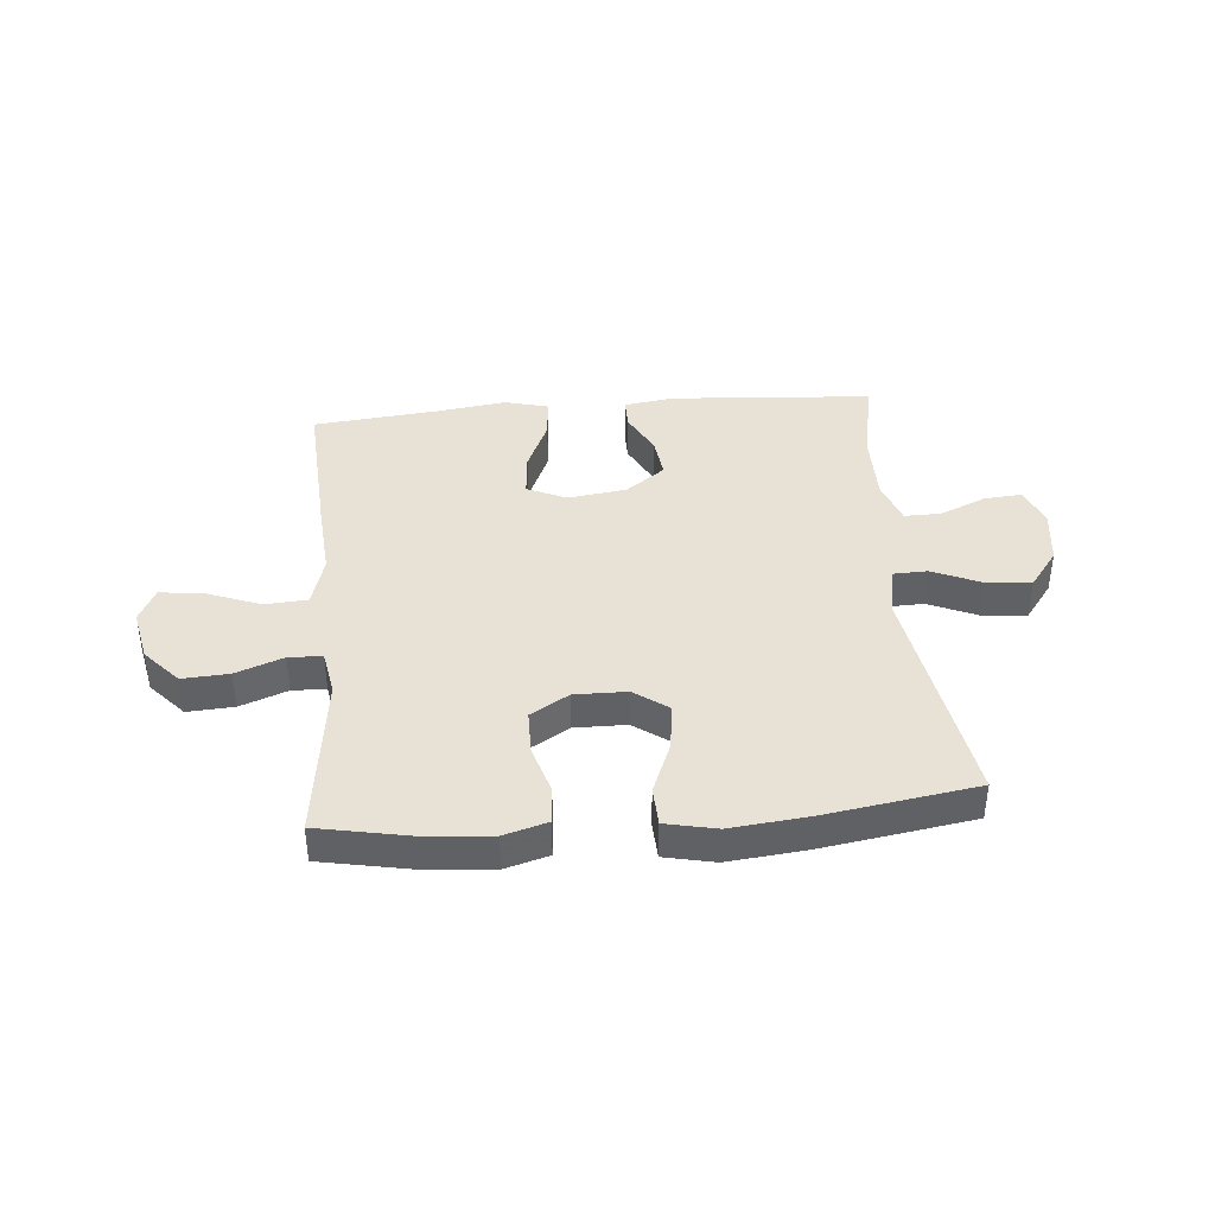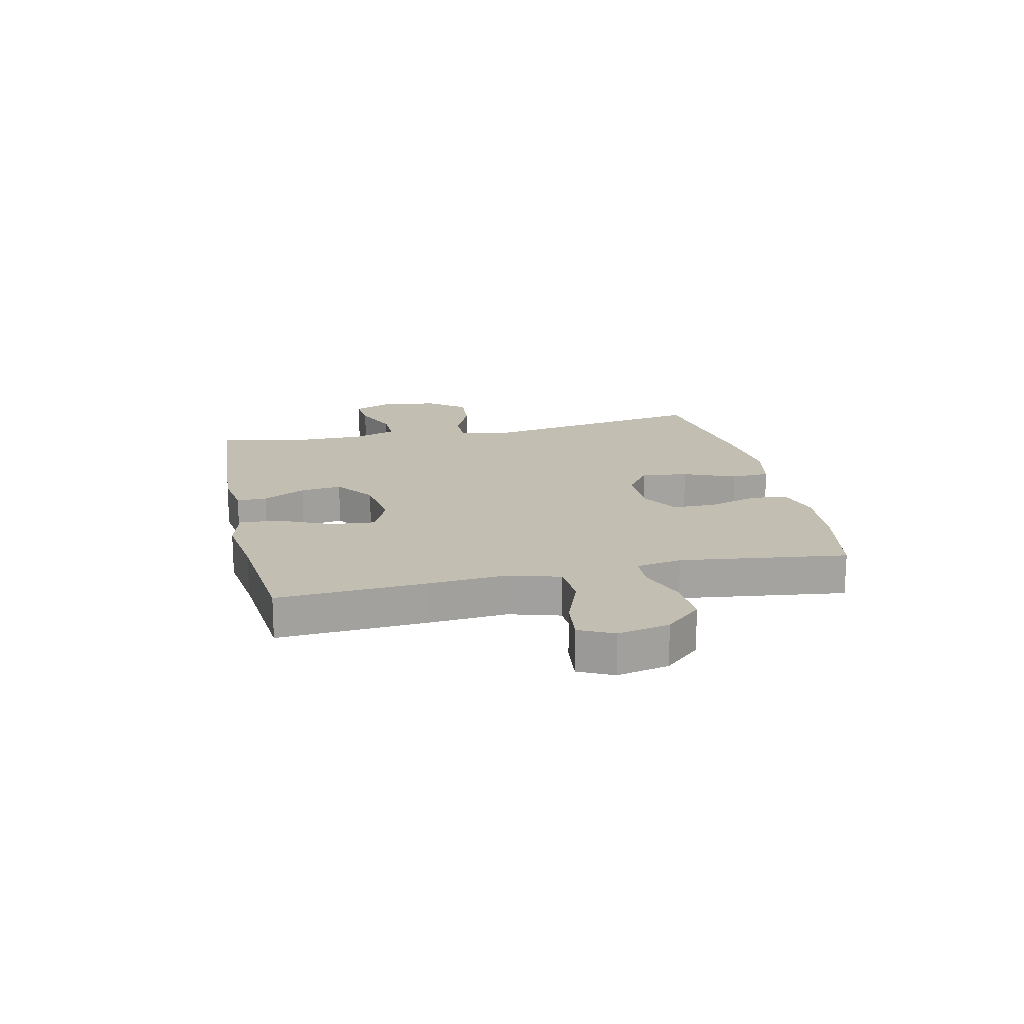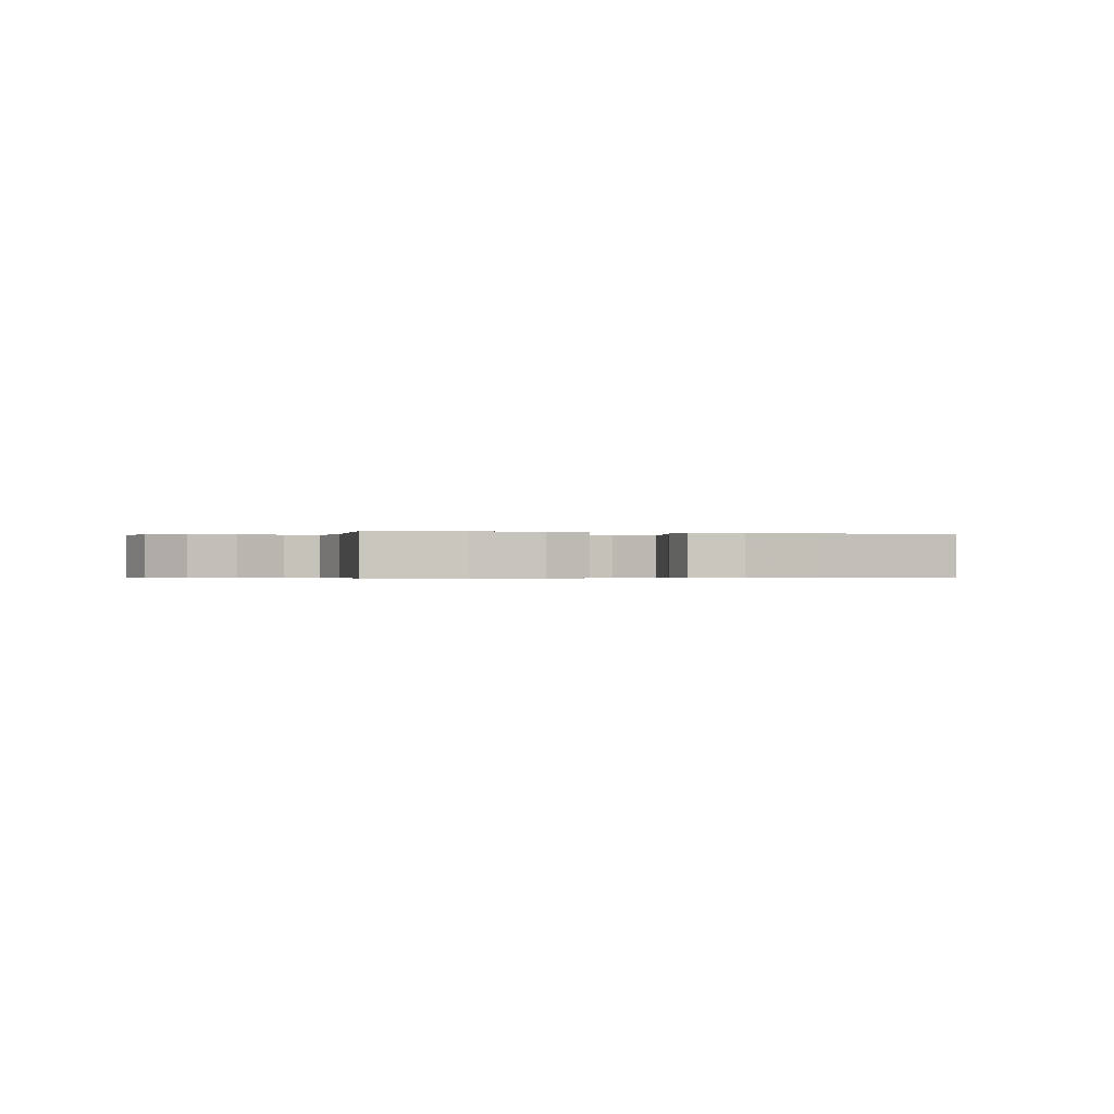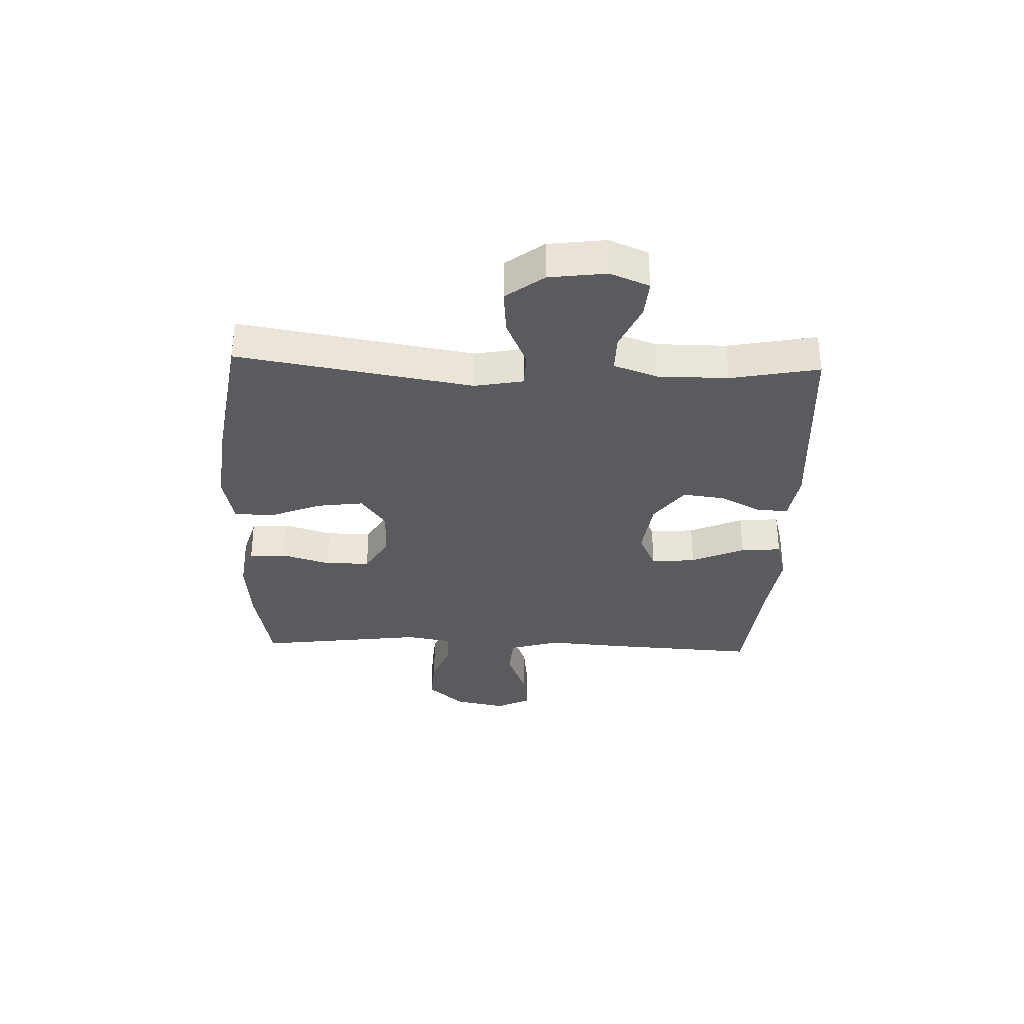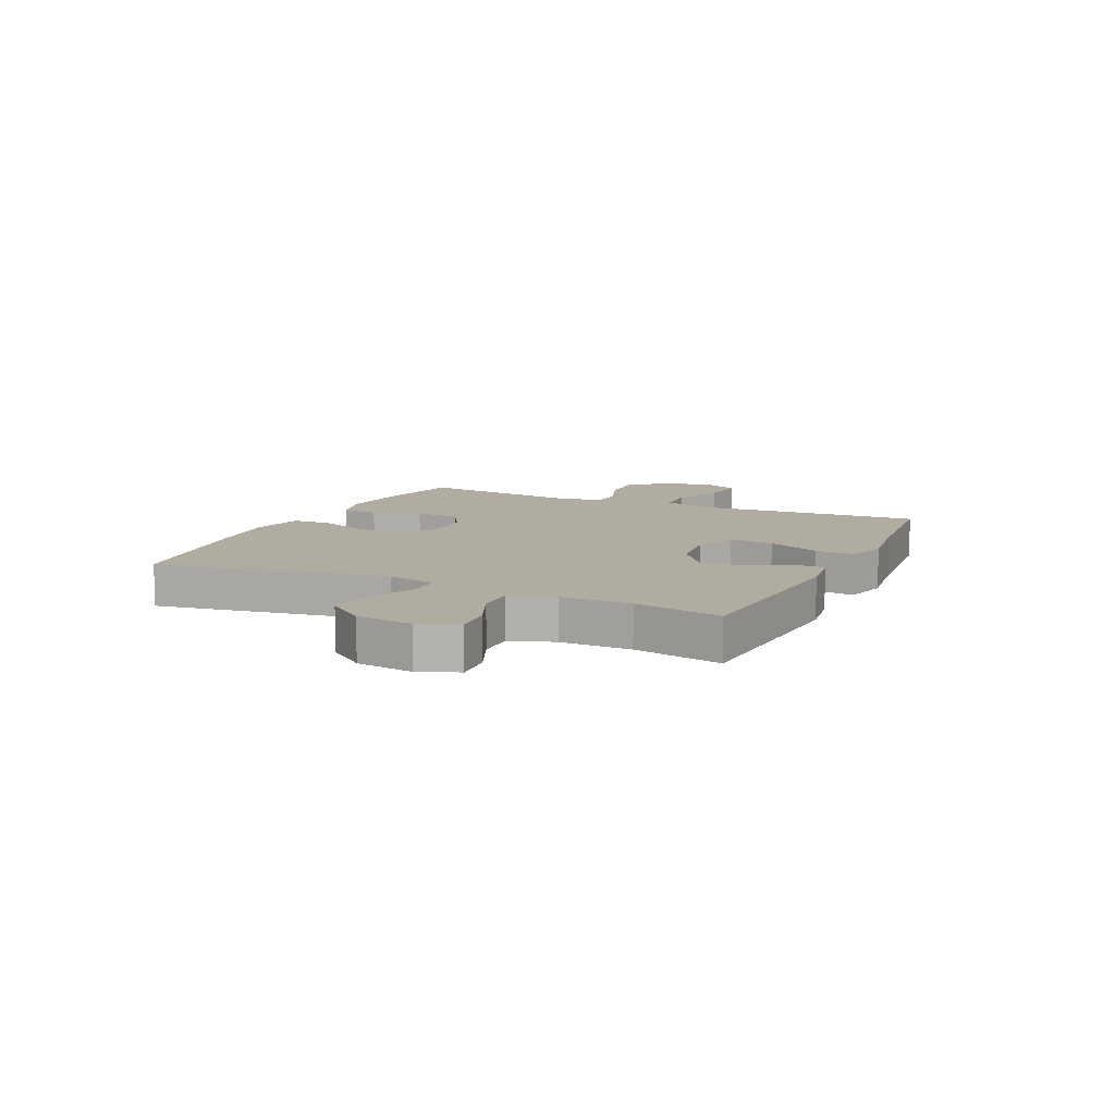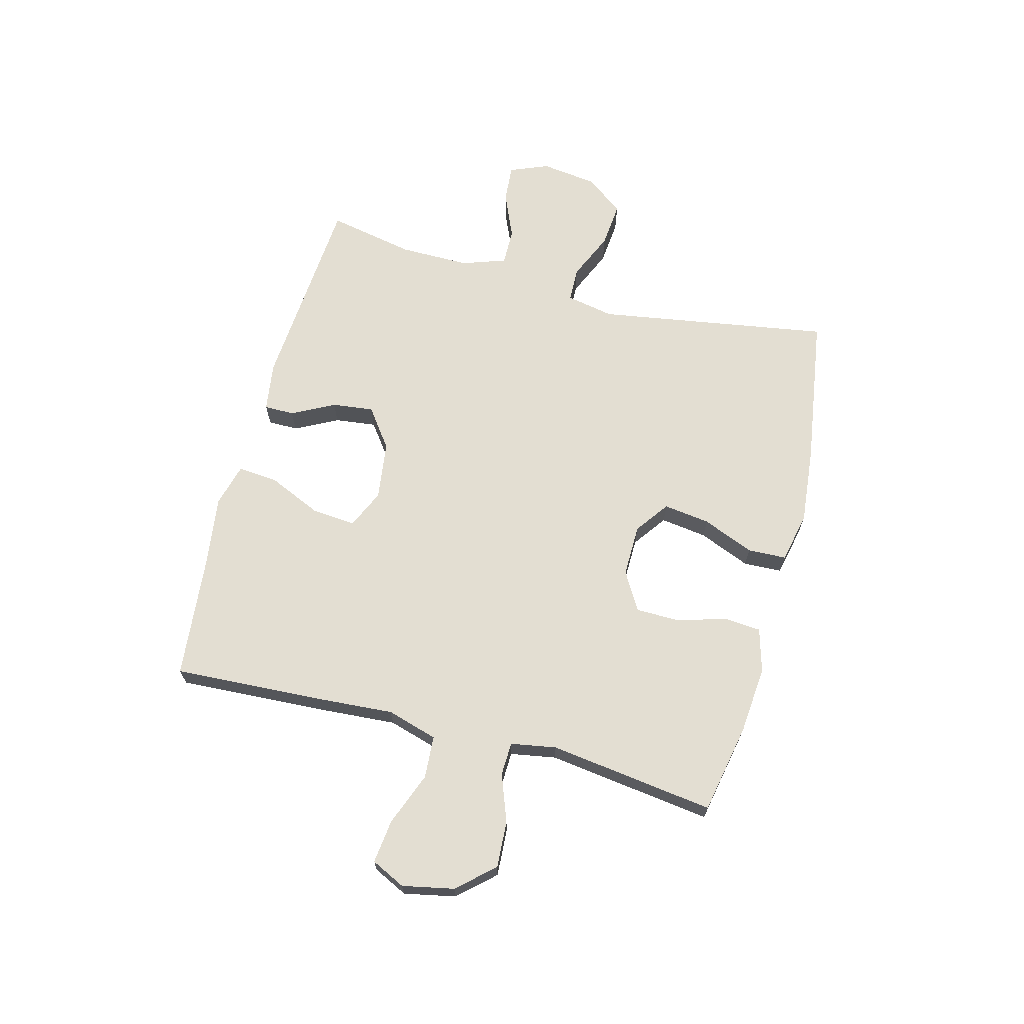
<metadata>
{"format":"obj","ext":"obj","renderer":"f3d","projection":"perspective","resolution":1024,"background":"white","views":[{"elev":40.2,"azim":175.0,"up":"+Y"},{"elev":17.5,"azim":77.5,"up":"+Y"},{"elev":-0.3,"azim":160.8,"up":"+Y"},{"elev":-32.9,"azim":-92.1,"up":"+Y"},{"elev":10.0,"azim":-64.9,"up":"+Y"},{"elev":67.4,"azim":104.9,"up":"+Y"}]}
</metadata>
<code>
v -0.5 0.07 0.5
v -0.145 0.07 0.525
v -0.058 0.07 0.512
v -0.058 0.07 0.459
v -0.097 0.07 0.384
v -0.106 0.07 0.311
v -0.037 0.07 0.26
v 0.066 0.07 0.246
v 0.135 0.07 0.277
v 0.128 0.07 0.355
v 0.087 0.07 0.448
v 0.081 0.07 0.519
v 0.157 0.07 0.539
v 0.28 0.07 0.522
v 0.5 0.07 0.5
v 0.485 0.07 0.237
v 0.475 0.07 0.101
v 0.501 0.07 0.012
v 0.576 0.07 0.007
v 0.67 0.07 0.043
v 0.747 0.07 0.052
v 0.776 0.07 -0.008
v 0.757 0.07 -0.099
v 0.7 0.07 -0.162
v 0.618 0.07 -0.157
v 0.535 0.07 -0.126
v 0.476 0.07 -0.128
v 0.462 0.07 -0.208
v 0.5 0.07 -0.5
v 0.34 0.07 -0.531
v 0.222 0.07 -0.541
v 0.145 0.07 -0.519
v 0.14 0.07 -0.454
v 0.166 0.07 -0.368
v 0.165 0.07 -0.291
v 0.098 0.07 -0.251
v 0.006 0.07 -0.252
v -0.054 0.07 -0.295
v -0.043 0.07 -0.377
v -0.006 0.07 -0.468
v -0.009 0.07 -0.536
v -0.098 0.07 -0.555
v -0.235 0.07 -0.541
v -0.5 0.07 -0.5
v -0.432 0.07 -0.09
v -0.448 0.07 -0.005
v -0.509 0.07 -0.003
v -0.594 0.07 -0.04
v -0.674 0.07 -0.047
v -0.724 0.07 0.019
v -0.737 0.07 0.119
v -0.709 0.07 0.187
v -0.643 0.07 0.182
v -0.562 0.07 0.147
v -0.497 0.07 0.146
v -0.47 0.07 0.223
v -0.47 0.07 0.346
v -0.5 0 0.5
v -0.145 0 0.525
v -0.058 0 0.512
v -0.058 0 0.459
v -0.097 0 0.384
v -0.106 0 0.311
v -0.037 0 0.26
v 0.066 0 0.246
v 0.135 0 0.277
v 0.128 0 0.355
v 0.087 0 0.448
v 0.081 0 0.519
v 0.157 0 0.539
v 0.28 0 0.522
v 0.5 0 0.5
v 0.485 0 0.237
v 0.475 0 0.101
v 0.501 0 0.012
v 0.576 0 0.007
v 0.67 0 0.043
v 0.747 0 0.052
v 0.776 0 -0.008
v 0.757 0 -0.099
v 0.7 0 -0.162
v 0.618 0 -0.157
v 0.535 0 -0.126
v 0.476 0 -0.128
v 0.462 0 -0.208
v 0.5 0 -0.5
v 0.34 0 -0.531
v 0.222 0 -0.541
v 0.145 0 -0.519
v 0.14 0 -0.454
v 0.166 0 -0.368
v 0.165 0 -0.291
v 0.098 0 -0.251
v 0.006 0 -0.252
v -0.054 0 -0.295
v -0.043 0 -0.377
v -0.006 0 -0.468
v -0.009 0 -0.536
v -0.098 0 -0.555
v -0.235 0 -0.541
v -0.5 0 -0.5
v -0.432 0 -0.09
v -0.448 0 -0.005
v -0.509 0 -0.003
v -0.594 0 -0.04
v -0.674 0 -0.047
v -0.724 0 0.019
v -0.737 0 0.119
v -0.709 0 0.187
v -0.643 0 0.182
v -0.562 0 0.147
v -0.497 0 0.146
v -0.47 0 0.223
v -0.47 0 0.346
f 51 52 53 54
f 51 54 55
f 50 51 55
f 47 48 49 50
f 46 47 50 55
f 42 43 44 45
f 42 45 46
f 39 40 41 42
f 38 39 42 46
f 37 38 46 55
f 31 32 33 34
f 31 34 35
f 28 29 30 31
f 27 28 31 35
f 23 24 25 26
f 23 26 27
f 22 23 27
f 19 20 21 22
f 18 19 22 27
f 17 18 27 35
f 14 15 16 17
f 10 11 12 13
f 9 10 13 14
f 2 3 4 5
f 57 1 2 5
f 56 57 5 6
f 36 37 55 56
f 9 14 17 35
f 8 9 35 36
f 7 8 36 56
f 6 7 56
f 111 110 109 108
f 112 111 108
f 112 108 107
f 107 106 105 104
f 112 107 104 103
f 102 101 100 99
f 103 102 99
f 99 98 97 96
f 103 99 96 95
f 112 103 95 94
f 91 90 89 88
f 92 91 88
f 88 87 86 85
f 92 88 85 84
f 83 82 81 80
f 84 83 80
f 84 80 79
f 79 78 77 76
f 84 79 76 75
f 92 84 75 74
f 74 73 72 71
f 70 69 68 67
f 71 70 67 66
f 62 61 60 59
f 62 59 58 114
f 63 62 114 113
f 113 112 94 93
f 92 74 71 66
f 93 92 66 65
f 113 93 65 64
f 113 64 63
f 1 58 59 2
f 2 59 60 3
f 3 60 61 4
f 4 61 62 5
f 5 62 63 6
f 6 63 64 7
f 7 64 65 8
f 8 65 66 9
f 9 66 67 10
f 10 67 68 11
f 11 68 69 12
f 12 69 70 13
f 13 70 71 14
f 14 71 72 15
f 15 72 73 16
f 16 73 74 17
f 17 74 75 18
f 18 75 76 19
f 19 76 77 20
f 20 77 78 21
f 21 78 79 22
f 22 79 80 23
f 23 80 81 24
f 24 81 82 25
f 25 82 83 26
f 26 83 84 27
f 27 84 85 28
f 28 85 86 29
f 29 86 87 30
f 30 87 88 31
f 31 88 89 32
f 32 89 90 33
f 33 90 91 34
f 34 91 92 35
f 35 92 93 36
f 36 93 94 37
f 37 94 95 38
f 38 95 96 39
f 39 96 97 40
f 40 97 98 41
f 41 98 99 42
f 42 99 100 43
f 43 100 101 44
f 44 101 102 45
f 45 102 103 46
f 46 103 104 47
f 47 104 105 48
f 48 105 106 49
f 49 106 107 50
f 50 107 108 51
f 51 108 109 52
f 52 109 110 53
f 53 110 111 54
f 54 111 112 55
f 55 112 113 56
f 56 113 114 57
f 57 114 58 1

</code>
